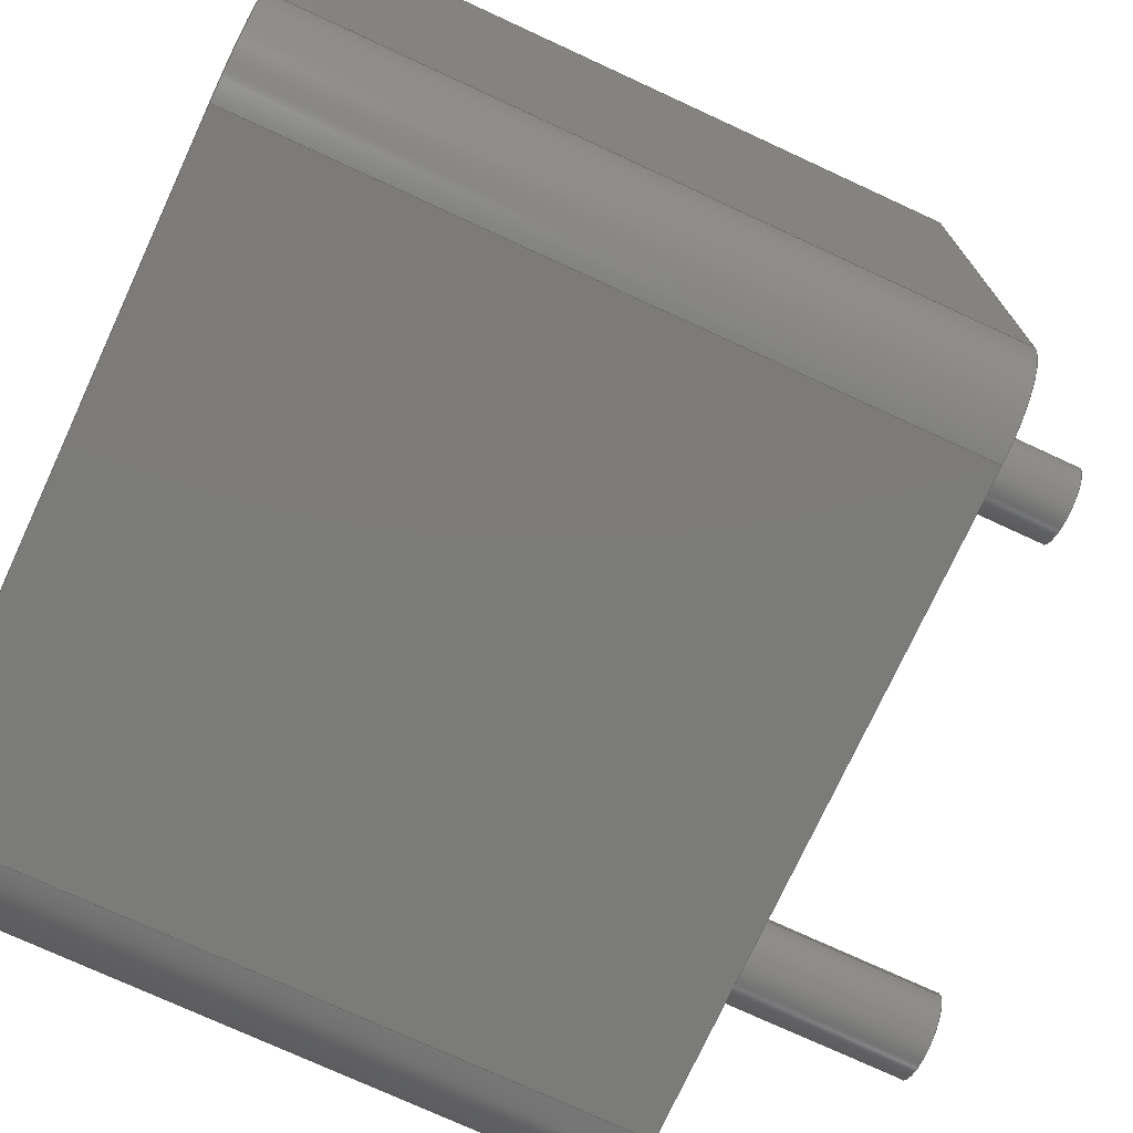
<metadata>
{"format":"step","ext":"step","renderer":"f3d","projection":"perspective","resolution":1024,"background":"white","views":[{"elev":-74.5,"azim":65.2,"up":"+Y"}]}
</metadata>
<code>
ISO-10303-21;
DATA;
#1 = APPLICATION_PROTOCOL_DEFINITION('committee draft',
  'automotive_design',1997,#2);
#2 = APPLICATION_CONTEXT(
  'core data for automotive mechanical design processes');
#3 = SHAPE_DEFINITION_REPRESENTATION(#4,#10);
#4 = PRODUCT_DEFINITION_SHAPE('','',#5);
#5 = PRODUCT_DEFINITION('design','',#6,#9);
#6 = PRODUCT_DEFINITION_FORMATION('','',#7);
#7 = PRODUCT(
'L_Radial_L11.5mm_W11.5mm_Px6mm_Py6mm_Neosid_NE-CPB-11EN_
Drill1.5mm',
'L_Radial_L11.5mm_W11.5mm_Px6mm_Py6mm_Neosid_NE-CPB-11EN_
Drill1.5mm','',(#8));
#8 = MECHANICAL_CONTEXT('',#2,'mechanical');
#9 = PRODUCT_DEFINITION_CONTEXT('part definition',#2,'design');
#10 = ADVANCED_BREP_SHAPE_REPRESENTATION('',(#11,#15),#395);
#11 = AXIS2_PLACEMENT_3D('',#12,#13,#14);
#12 = CARTESIAN_POINT('',(0,0,0));
#13 = DIRECTION('',(0,0,1));
#14 = DIRECTION('',(1,0,-0));
#15 = MANIFOLD_SOLID_BREP('',#16);
#16 = CLOSED_SHELL('',(#17,#57,#146,#171,#196,#247,#264,#281,#298,#315,
    #327,#352,#377,#386));
#17 = ADVANCED_FACE('',(#18),#52,.T.);
#18 = FACE_BOUND('',#19,.T.);
#19 = EDGE_LOOP('',(#20,#30,#38,#46));
#20 = ORIENTED_EDGE('',*,*,#21,.F.);
#21 = EDGE_CURVE('',#22,#24,#26,.T.);
#22 = VERTEX_POINT('',#23);
#23 = CARTESIAN_POINT('',(-1.55,8.75,0.1));
#24 = VERTEX_POINT('',#25);
#25 = CARTESIAN_POINT('',(7.55,8.75,0.1));
#26 = LINE('',#27,#28);
#27 = CARTESIAN_POINT('',(-2.75,8.75,0.1));
#28 = VECTOR('',#29,1);
#29 = DIRECTION('',(1,0,0));
#30 = ORIENTED_EDGE('',*,*,#31,.T.);
#31 = EDGE_CURVE('',#22,#32,#34,.T.);
#32 = VERTEX_POINT('',#33);
#33 = CARTESIAN_POINT('',(-1.55,8.75,9.7));
#34 = LINE('',#35,#36);
#35 = CARTESIAN_POINT('',(-1.55,8.75,0.1));
#36 = VECTOR('',#37,1);
#37 = DIRECTION('',(0,0,1));
#38 = ORIENTED_EDGE('',*,*,#39,.T.);
#39 = EDGE_CURVE('',#32,#40,#42,.T.);
#40 = VERTEX_POINT('',#41);
#41 = CARTESIAN_POINT('',(7.55,8.75,9.7));
#42 = LINE('',#43,#44);
#43 = CARTESIAN_POINT('',(-2.75,8.75,9.7));
#44 = VECTOR('',#45,1);
#45 = DIRECTION('',(1,0,0));
#46 = ORIENTED_EDGE('',*,*,#47,.F.);
#47 = EDGE_CURVE('',#24,#40,#48,.T.);
#48 = LINE('',#49,#50);
#49 = CARTESIAN_POINT('',(7.55,8.75,0.1));
#50 = VECTOR('',#51,1);
#51 = DIRECTION('',(0,0,1));
#52 = PLANE('',#53);
#53 = AXIS2_PLACEMENT_3D('',#54,#55,#56);
#54 = CARTESIAN_POINT('',(-2.75,8.75,0.1));
#55 = DIRECTION('',(0,1,0));
#56 = DIRECTION('',(1,0,0));
#57 = ADVANCED_FACE('',(#58,#119,#130),#141,.F.);
#58 = FACE_BOUND('',#59,.F.);
#59 = EDGE_LOOP('',(#60,#61,#70,#78,#87,#95,#104,#112));
#60 = ORIENTED_EDGE('',*,*,#21,.F.);
#61 = ORIENTED_EDGE('',*,*,#62,.T.);
#62 = EDGE_CURVE('',#22,#63,#65,.T.);
#63 = VERTEX_POINT('',#64);
#64 = CARTESIAN_POINT('',(-2.75,7.55,0.1));
#65 = CIRCLE('',#66,1.2);
#66 = AXIS2_PLACEMENT_3D('',#67,#68,#69);
#67 = CARTESIAN_POINT('',(-1.55,7.55,0.1));
#68 = DIRECTION('',(-0,0,1));
#69 = DIRECTION('',(0,-1,0));
#70 = ORIENTED_EDGE('',*,*,#71,.F.);
#71 = EDGE_CURVE('',#72,#63,#74,.T.);
#72 = VERTEX_POINT('',#73);
#73 = CARTESIAN_POINT('',(-2.75,-1.55,0.1));
#74 = LINE('',#75,#76);
#75 = CARTESIAN_POINT('',(-2.75,-2.75,0.1));
#76 = VECTOR('',#77,1);
#77 = DIRECTION('',(0,1,0));
#78 = ORIENTED_EDGE('',*,*,#79,.F.);
#79 = EDGE_CURVE('',#80,#72,#82,.T.);
#80 = VERTEX_POINT('',#81);
#81 = CARTESIAN_POINT('',(-1.55,-2.75,0.1));
#82 = CIRCLE('',#83,1.2);
#83 = AXIS2_PLACEMENT_3D('',#84,#85,#86);
#84 = CARTESIAN_POINT('',(-1.55,-1.55,0.1));
#85 = DIRECTION('',(-0,-0,-1));
#86 = DIRECTION('',(0,-1,0));
#87 = ORIENTED_EDGE('',*,*,#88,.F.);
#88 = EDGE_CURVE('',#89,#80,#91,.T.);
#89 = VERTEX_POINT('',#90);
#90 = CARTESIAN_POINT('',(7.55,-2.75,0.1));
#91 = LINE('',#92,#93);
#92 = CARTESIAN_POINT('',(8.75,-2.75,0.1));
#93 = VECTOR('',#94,1);
#94 = DIRECTION('',(-1,0,0));
#95 = ORIENTED_EDGE('',*,*,#96,.F.);
#96 = EDGE_CURVE('',#97,#89,#99,.T.);
#97 = VERTEX_POINT('',#98);
#98 = CARTESIAN_POINT('',(8.75,-1.55,0.1));
#99 = CIRCLE('',#100,1.2);
#100 = AXIS2_PLACEMENT_3D('',#101,#102,#103);
#101 = CARTESIAN_POINT('',(7.55,-1.55,0.1));
#102 = DIRECTION('',(-0,-0,-1));
#103 = DIRECTION('',(0,-1,0));
#104 = ORIENTED_EDGE('',*,*,#105,.F.);
#105 = EDGE_CURVE('',#106,#97,#108,.T.);
#106 = VERTEX_POINT('',#107);
#107 = CARTESIAN_POINT('',(8.75,7.55,0.1));
#108 = LINE('',#109,#110);
#109 = CARTESIAN_POINT('',(8.75,8.75,0.1));
#110 = VECTOR('',#111,1);
#111 = DIRECTION('',(0,-1,0));
#112 = ORIENTED_EDGE('',*,*,#113,.F.);
#113 = EDGE_CURVE('',#24,#106,#114,.T.);
#114 = CIRCLE('',#115,1.2);
#115 = AXIS2_PLACEMENT_3D('',#116,#117,#118);
#116 = CARTESIAN_POINT('',(7.55,7.55,0.1));
#117 = DIRECTION('',(-0,-0,-1));
#118 = DIRECTION('',(0,-1,0));
#119 = FACE_BOUND('',#120,.F.);
#120 = EDGE_LOOP('',(#121));
#121 = ORIENTED_EDGE('',*,*,#122,.F.);
#122 = EDGE_CURVE('',#123,#123,#125,.T.);
#123 = VERTEX_POINT('',#124);
#124 = CARTESIAN_POINT('',(0.6,0,0.1));
#125 = CIRCLE('',#126,0.6);
#126 = AXIS2_PLACEMENT_3D('',#127,#128,#129);
#127 = CARTESIAN_POINT('',(0,0,0.1));
#128 = DIRECTION('',(0,0,1));
#129 = DIRECTION('',(1,0,0));
#130 = FACE_BOUND('',#131,.F.);
#131 = EDGE_LOOP('',(#132));
#132 = ORIENTED_EDGE('',*,*,#133,.F.);
#133 = EDGE_CURVE('',#134,#134,#136,.T.);
#134 = VERTEX_POINT('',#135);
#135 = CARTESIAN_POINT('',(6.6,6,0.1));
#136 = CIRCLE('',#137,0.6);
#137 = AXIS2_PLACEMENT_3D('',#138,#139,#140);
#138 = CARTESIAN_POINT('',(6,6,0.1));
#139 = DIRECTION('',(0,0,1));
#140 = DIRECTION('',(1,0,0));
#141 = PLANE('',#142);
#142 = AXIS2_PLACEMENT_3D('',#143,#144,#145);
#143 = CARTESIAN_POINT('',(-2.75,8.75,0.1));
#144 = DIRECTION('',(0,0,1));
#145 = DIRECTION('',(1,0,0));
#146 = ADVANCED_FACE('',(#147),#166,.T.);
#147 = FACE_BOUND('',#148,.T.);
#148 = EDGE_LOOP('',(#149,#150,#158,#165));
#149 = ORIENTED_EDGE('',*,*,#62,.T.);
#150 = ORIENTED_EDGE('',*,*,#151,.T.);
#151 = EDGE_CURVE('',#63,#152,#154,.T.);
#152 = VERTEX_POINT('',#153);
#153 = CARTESIAN_POINT('',(-2.75,7.55,9.7));
#154 = LINE('',#155,#156);
#155 = CARTESIAN_POINT('',(-2.75,7.55,0.1));
#156 = VECTOR('',#157,1);
#157 = DIRECTION('',(0,0,1));
#158 = ORIENTED_EDGE('',*,*,#159,.F.);
#159 = EDGE_CURVE('',#32,#152,#160,.T.);
#160 = CIRCLE('',#161,1.2);
#161 = AXIS2_PLACEMENT_3D('',#162,#163,#164);
#162 = CARTESIAN_POINT('',(-1.55,7.55,9.7));
#163 = DIRECTION('',(-0,0,1));
#164 = DIRECTION('',(0,-1,0));
#165 = ORIENTED_EDGE('',*,*,#31,.F.);
#166 = CYLINDRICAL_SURFACE('',#167,1.2);
#167 = AXIS2_PLACEMENT_3D('',#168,#169,#170);
#168 = CARTESIAN_POINT('',(-1.55,7.55,0.1));
#169 = DIRECTION('',(0,0,1));
#170 = DIRECTION('',(0,1,0));
#171 = ADVANCED_FACE('',(#172),#191,.T.);
#172 = FACE_BOUND('',#173,.F.);
#173 = EDGE_LOOP('',(#174,#175,#183,#190));
#174 = ORIENTED_EDGE('',*,*,#113,.T.);
#175 = ORIENTED_EDGE('',*,*,#176,.T.);
#176 = EDGE_CURVE('',#106,#177,#179,.T.);
#177 = VERTEX_POINT('',#178);
#178 = CARTESIAN_POINT('',(8.75,7.55,9.7));
#179 = LINE('',#180,#181);
#180 = CARTESIAN_POINT('',(8.75,7.55,0.1));
#181 = VECTOR('',#182,1);
#182 = DIRECTION('',(0,0,1));
#183 = ORIENTED_EDGE('',*,*,#184,.F.);
#184 = EDGE_CURVE('',#40,#177,#185,.T.);
#185 = CIRCLE('',#186,1.2);
#186 = AXIS2_PLACEMENT_3D('',#187,#188,#189);
#187 = CARTESIAN_POINT('',(7.55,7.55,9.7));
#188 = DIRECTION('',(-0,-0,-1));
#189 = DIRECTION('',(0,-1,0));
#190 = ORIENTED_EDGE('',*,*,#47,.F.);
#191 = CYLINDRICAL_SURFACE('',#192,1.2);
#192 = AXIS2_PLACEMENT_3D('',#193,#194,#195);
#193 = CARTESIAN_POINT('',(7.55,7.55,0.1));
#194 = DIRECTION('',(0,0,1));
#195 = DIRECTION('',(0,1,0));
#196 = ADVANCED_FACE('',(#197),#242,.T.);
#197 = FACE_BOUND('',#198,.T.);
#198 = EDGE_LOOP('',(#199,#200,#201,#209,#218,#226,#235,#241));
#199 = ORIENTED_EDGE('',*,*,#39,.F.);
#200 = ORIENTED_EDGE('',*,*,#159,.T.);
#201 = ORIENTED_EDGE('',*,*,#202,.F.);
#202 = EDGE_CURVE('',#203,#152,#205,.T.);
#203 = VERTEX_POINT('',#204);
#204 = CARTESIAN_POINT('',(-2.75,-1.55,9.7));
#205 = LINE('',#206,#207);
#206 = CARTESIAN_POINT('',(-2.75,-2.75,9.7));
#207 = VECTOR('',#208,1);
#208 = DIRECTION('',(0,1,0));
#209 = ORIENTED_EDGE('',*,*,#210,.F.);
#210 = EDGE_CURVE('',#211,#203,#213,.T.);
#211 = VERTEX_POINT('',#212);
#212 = CARTESIAN_POINT('',(-1.55,-2.75,9.7));
#213 = CIRCLE('',#214,1.2);
#214 = AXIS2_PLACEMENT_3D('',#215,#216,#217);
#215 = CARTESIAN_POINT('',(-1.55,-1.55,9.7));
#216 = DIRECTION('',(-0,-0,-1));
#217 = DIRECTION('',(0,-1,0));
#218 = ORIENTED_EDGE('',*,*,#219,.F.);
#219 = EDGE_CURVE('',#220,#211,#222,.T.);
#220 = VERTEX_POINT('',#221);
#221 = CARTESIAN_POINT('',(7.55,-2.75,9.7));
#222 = LINE('',#223,#224);
#223 = CARTESIAN_POINT('',(8.75,-2.75,9.7));
#224 = VECTOR('',#225,1);
#225 = DIRECTION('',(-1,0,0));
#226 = ORIENTED_EDGE('',*,*,#227,.F.);
#227 = EDGE_CURVE('',#228,#220,#230,.T.);
#228 = VERTEX_POINT('',#229);
#229 = CARTESIAN_POINT('',(8.75,-1.55,9.7));
#230 = CIRCLE('',#231,1.2);
#231 = AXIS2_PLACEMENT_3D('',#232,#233,#234);
#232 = CARTESIAN_POINT('',(7.55,-1.55,9.7));
#233 = DIRECTION('',(-0,-0,-1));
#234 = DIRECTION('',(0,-1,0));
#235 = ORIENTED_EDGE('',*,*,#236,.F.);
#236 = EDGE_CURVE('',#177,#228,#237,.T.);
#237 = LINE('',#238,#239);
#238 = CARTESIAN_POINT('',(8.75,8.75,9.7));
#239 = VECTOR('',#240,1);
#240 = DIRECTION('',(0,-1,0));
#241 = ORIENTED_EDGE('',*,*,#184,.F.);
#242 = PLANE('',#243);
#243 = AXIS2_PLACEMENT_3D('',#244,#245,#246);
#244 = CARTESIAN_POINT('',(-2.75,8.75,9.7));
#245 = DIRECTION('',(0,0,1));
#246 = DIRECTION('',(1,0,0));
#247 = ADVANCED_FACE('',(#248),#259,.T.);
#248 = FACE_BOUND('',#249,.T.);
#249 = EDGE_LOOP('',(#250,#251,#257,#258));
#250 = ORIENTED_EDGE('',*,*,#71,.F.);
#251 = ORIENTED_EDGE('',*,*,#252,.T.);
#252 = EDGE_CURVE('',#72,#203,#253,.T.);
#253 = LINE('',#254,#255);
#254 = CARTESIAN_POINT('',(-2.75,-1.55,0.1));
#255 = VECTOR('',#256,1);
#256 = DIRECTION('',(0,0,1));
#257 = ORIENTED_EDGE('',*,*,#202,.T.);
#258 = ORIENTED_EDGE('',*,*,#151,.F.);
#259 = PLANE('',#260);
#260 = AXIS2_PLACEMENT_3D('',#261,#262,#263);
#261 = CARTESIAN_POINT('',(-2.75,-2.75,0.1));
#262 = DIRECTION('',(-1,0,0));
#263 = DIRECTION('',(0,1,0));
#264 = ADVANCED_FACE('',(#265),#276,.T.);
#265 = FACE_BOUND('',#266,.T.);
#266 = EDGE_LOOP('',(#267,#268,#269,#270));
#267 = ORIENTED_EDGE('',*,*,#105,.F.);
#268 = ORIENTED_EDGE('',*,*,#176,.T.);
#269 = ORIENTED_EDGE('',*,*,#236,.T.);
#270 = ORIENTED_EDGE('',*,*,#271,.F.);
#271 = EDGE_CURVE('',#97,#228,#272,.T.);
#272 = LINE('',#273,#274);
#273 = CARTESIAN_POINT('',(8.75,-1.55,0.1));
#274 = VECTOR('',#275,1);
#275 = DIRECTION('',(0,0,1));
#276 = PLANE('',#277);
#277 = AXIS2_PLACEMENT_3D('',#278,#279,#280);
#278 = CARTESIAN_POINT('',(8.75,8.75,0.1));
#279 = DIRECTION('',(1,0,0));
#280 = DIRECTION('',(0,-1,0));
#281 = ADVANCED_FACE('',(#282),#293,.T.);
#282 = FACE_BOUND('',#283,.F.);
#283 = EDGE_LOOP('',(#284,#285,#286,#287));
#284 = ORIENTED_EDGE('',*,*,#79,.T.);
#285 = ORIENTED_EDGE('',*,*,#252,.T.);
#286 = ORIENTED_EDGE('',*,*,#210,.F.);
#287 = ORIENTED_EDGE('',*,*,#288,.F.);
#288 = EDGE_CURVE('',#80,#211,#289,.T.);
#289 = LINE('',#290,#291);
#290 = CARTESIAN_POINT('',(-1.55,-2.75,0.1));
#291 = VECTOR('',#292,1);
#292 = DIRECTION('',(0,0,1));
#293 = CYLINDRICAL_SURFACE('',#294,1.2);
#294 = AXIS2_PLACEMENT_3D('',#295,#296,#297);
#295 = CARTESIAN_POINT('',(-1.55,-1.55,0.1));
#296 = DIRECTION('',(0,0,1));
#297 = DIRECTION('',(0,-1,0));
#298 = ADVANCED_FACE('',(#299),#310,.T.);
#299 = FACE_BOUND('',#300,.F.);
#300 = EDGE_LOOP('',(#301,#302,#308,#309));
#301 = ORIENTED_EDGE('',*,*,#96,.T.);
#302 = ORIENTED_EDGE('',*,*,#303,.T.);
#303 = EDGE_CURVE('',#89,#220,#304,.T.);
#304 = LINE('',#305,#306);
#305 = CARTESIAN_POINT('',(7.55,-2.75,0.1));
#306 = VECTOR('',#307,1);
#307 = DIRECTION('',(0,0,1));
#308 = ORIENTED_EDGE('',*,*,#227,.F.);
#309 = ORIENTED_EDGE('',*,*,#271,.F.);
#310 = CYLINDRICAL_SURFACE('',#311,1.2);
#311 = AXIS2_PLACEMENT_3D('',#312,#313,#314);
#312 = CARTESIAN_POINT('',(7.55,-1.55,0.1));
#313 = DIRECTION('',(0,0,1));
#314 = DIRECTION('',(1,0,0));
#315 = ADVANCED_FACE('',(#316),#322,.T.);
#316 = FACE_BOUND('',#317,.T.);
#317 = EDGE_LOOP('',(#318,#319,#320,#321));
#318 = ORIENTED_EDGE('',*,*,#88,.F.);
#319 = ORIENTED_EDGE('',*,*,#303,.T.);
#320 = ORIENTED_EDGE('',*,*,#219,.T.);
#321 = ORIENTED_EDGE('',*,*,#288,.F.);
#322 = PLANE('',#323);
#323 = AXIS2_PLACEMENT_3D('',#324,#325,#326);
#324 = CARTESIAN_POINT('',(8.75,-2.75,0.1));
#325 = DIRECTION('',(0,-1,0));
#326 = DIRECTION('',(-1,0,0));
#327 = ADVANCED_FACE('',(#328),#347,.T.);
#328 = FACE_BOUND('',#329,.T.);
#329 = EDGE_LOOP('',(#330,#331,#339,#346));
#330 = ORIENTED_EDGE('',*,*,#122,.F.);
#331 = ORIENTED_EDGE('',*,*,#332,.T.);
#332 = EDGE_CURVE('',#123,#333,#335,.T.);
#333 = VERTEX_POINT('',#334);
#334 = CARTESIAN_POINT('',(0.6,0,-3));
#335 = LINE('',#336,#337);
#336 = CARTESIAN_POINT('',(0.6,0,0.5));
#337 = VECTOR('',#338,1);
#338 = DIRECTION('',(-0,-0,-1));
#339 = ORIENTED_EDGE('',*,*,#340,.T.);
#340 = EDGE_CURVE('',#333,#333,#341,.T.);
#341 = CIRCLE('',#342,0.6);
#342 = AXIS2_PLACEMENT_3D('',#343,#344,#345);
#343 = CARTESIAN_POINT('',(0,0,-3));
#344 = DIRECTION('',(0,0,1));
#345 = DIRECTION('',(1,0,0));
#346 = ORIENTED_EDGE('',*,*,#332,.F.);
#347 = CYLINDRICAL_SURFACE('',#348,0.6);
#348 = AXIS2_PLACEMENT_3D('',#349,#350,#351);
#349 = CARTESIAN_POINT('',(0,0,0.5));
#350 = DIRECTION('',(0,0,1));
#351 = DIRECTION('',(1,0,0));
#352 = ADVANCED_FACE('',(#353),#372,.T.);
#353 = FACE_BOUND('',#354,.T.);
#354 = EDGE_LOOP('',(#355,#356,#364,#371));
#355 = ORIENTED_EDGE('',*,*,#133,.F.);
#356 = ORIENTED_EDGE('',*,*,#357,.T.);
#357 = EDGE_CURVE('',#134,#358,#360,.T.);
#358 = VERTEX_POINT('',#359);
#359 = CARTESIAN_POINT('',(6.6,6,-3));
#360 = LINE('',#361,#362);
#361 = CARTESIAN_POINT('',(6.6,6,0.5));
#362 = VECTOR('',#363,1);
#363 = DIRECTION('',(-0,-0,-1));
#364 = ORIENTED_EDGE('',*,*,#365,.T.);
#365 = EDGE_CURVE('',#358,#358,#366,.T.);
#366 = CIRCLE('',#367,0.6);
#367 = AXIS2_PLACEMENT_3D('',#368,#369,#370);
#368 = CARTESIAN_POINT('',(6,6,-3));
#369 = DIRECTION('',(0,0,1));
#370 = DIRECTION('',(1,0,0));
#371 = ORIENTED_EDGE('',*,*,#357,.F.);
#372 = CYLINDRICAL_SURFACE('',#373,0.6);
#373 = AXIS2_PLACEMENT_3D('',#374,#375,#376);
#374 = CARTESIAN_POINT('',(6,6,0.5));
#375 = DIRECTION('',(0,0,1));
#376 = DIRECTION('',(1,0,0));
#377 = ADVANCED_FACE('',(#378),#381,.T.);
#378 = FACE_BOUND('',#379,.F.);
#379 = EDGE_LOOP('',(#380));
#380 = ORIENTED_EDGE('',*,*,#340,.T.);
#381 = PLANE('',#382);
#382 = AXIS2_PLACEMENT_3D('',#383,#384,#385);
#383 = CARTESIAN_POINT('',(0.6,0,-3));
#384 = DIRECTION('',(0,0,-1));
#385 = DIRECTION('',(-1,0,0));
#386 = ADVANCED_FACE('',(#387),#390,.T.);
#387 = FACE_BOUND('',#388,.F.);
#388 = EDGE_LOOP('',(#389));
#389 = ORIENTED_EDGE('',*,*,#365,.T.);
#390 = PLANE('',#391);
#391 = AXIS2_PLACEMENT_3D('',#392,#393,#394);
#392 = CARTESIAN_POINT('',(6.6,6,-3));
#393 = DIRECTION('',(0,0,-1));
#394 = DIRECTION('',(-1,0,0));
#395 = ( GEOMETRIC_REPRESENTATION_CONTEXT(3) 
GLOBAL_UNCERTAINTY_ASSIGNED_CONTEXT((#399)) GLOBAL_UNIT_ASSIGNED_CONTEXT
((#396,#397,#398)) REPRESENTATION_CONTEXT('Context #1',
  '3D Context with UNIT and UNCERTAINTY') );
#396 = ( LENGTH_UNIT() NAMED_UNIT(*) SI_UNIT(.MILLI.,.METRE.) );
#397 = ( NAMED_UNIT(*) PLANE_ANGLE_UNIT() SI_UNIT($,.RADIAN.) );
#398 = ( NAMED_UNIT(*) SI_UNIT($,.STERADIAN.) SOLID_ANGLE_UNIT() );
#399 = UNCERTAINTY_MEASURE_WITH_UNIT(LENGTH_MEASURE(1e-07),#396,
  'distance_accuracy_value','confusion accuracy');
#400 = PRODUCT_TYPE('part',$,(#7));
#401 = MECHANICAL_DESIGN_GEOMETRIC_PRESENTATION_REPRESENTATION('',(#402,
    #410,#417,#424,#431,#438,#445,#452,#459,#466,#473,#481,#488,#495),
  #395);
#402 = STYLED_ITEM('color',(#403),#17);
#403 = PRESENTATION_STYLE_ASSIGNMENT((#404));
#404 = SURFACE_STYLE_USAGE(.BOTH.,#405);
#405 = SURFACE_SIDE_STYLE('',(#406));
#406 = SURFACE_STYLE_FILL_AREA(#407);
#407 = FILL_AREA_STYLE('',(#408));
#408 = FILL_AREA_STYLE_COLOUR('',#409);
#409 = COLOUR_RGB('',0.148,0.145,0.145);
#410 = STYLED_ITEM('color',(#411),#57);
#411 = PRESENTATION_STYLE_ASSIGNMENT((#412));
#412 = SURFACE_STYLE_USAGE(.BOTH.,#413);
#413 = SURFACE_SIDE_STYLE('',(#414));
#414 = SURFACE_STYLE_FILL_AREA(#415);
#415 = FILL_AREA_STYLE('',(#416));
#416 = FILL_AREA_STYLE_COLOUR('',#409);
#417 = STYLED_ITEM('color',(#418),#146);
#418 = PRESENTATION_STYLE_ASSIGNMENT((#419));
#419 = SURFACE_STYLE_USAGE(.BOTH.,#420);
#420 = SURFACE_SIDE_STYLE('',(#421));
#421 = SURFACE_STYLE_FILL_AREA(#422);
#422 = FILL_AREA_STYLE('',(#423));
#423 = FILL_AREA_STYLE_COLOUR('',#409);
#424 = STYLED_ITEM('color',(#425),#171);
#425 = PRESENTATION_STYLE_ASSIGNMENT((#426));
#426 = SURFACE_STYLE_USAGE(.BOTH.,#427);
#427 = SURFACE_SIDE_STYLE('',(#428));
#428 = SURFACE_STYLE_FILL_AREA(#429);
#429 = FILL_AREA_STYLE('',(#430));
#430 = FILL_AREA_STYLE_COLOUR('',#409);
#431 = STYLED_ITEM('color',(#432),#196);
#432 = PRESENTATION_STYLE_ASSIGNMENT((#433));
#433 = SURFACE_STYLE_USAGE(.BOTH.,#434);
#434 = SURFACE_SIDE_STYLE('',(#435));
#435 = SURFACE_STYLE_FILL_AREA(#436);
#436 = FILL_AREA_STYLE('',(#437));
#437 = FILL_AREA_STYLE_COLOUR('',#409);
#438 = STYLED_ITEM('color',(#439),#247);
#439 = PRESENTATION_STYLE_ASSIGNMENT((#440));
#440 = SURFACE_STYLE_USAGE(.BOTH.,#441);
#441 = SURFACE_SIDE_STYLE('',(#442));
#442 = SURFACE_STYLE_FILL_AREA(#443);
#443 = FILL_AREA_STYLE('',(#444));
#444 = FILL_AREA_STYLE_COLOUR('',#409);
#445 = STYLED_ITEM('color',(#446),#264);
#446 = PRESENTATION_STYLE_ASSIGNMENT((#447));
#447 = SURFACE_STYLE_USAGE(.BOTH.,#448);
#448 = SURFACE_SIDE_STYLE('',(#449));
#449 = SURFACE_STYLE_FILL_AREA(#450);
#450 = FILL_AREA_STYLE('',(#451));
#451 = FILL_AREA_STYLE_COLOUR('',#409);
#452 = STYLED_ITEM('color',(#453),#281);
#453 = PRESENTATION_STYLE_ASSIGNMENT((#454));
#454 = SURFACE_STYLE_USAGE(.BOTH.,#455);
#455 = SURFACE_SIDE_STYLE('',(#456));
#456 = SURFACE_STYLE_FILL_AREA(#457);
#457 = FILL_AREA_STYLE('',(#458));
#458 = FILL_AREA_STYLE_COLOUR('',#409);
#459 = STYLED_ITEM('color',(#460),#298);
#460 = PRESENTATION_STYLE_ASSIGNMENT((#461));
#461 = SURFACE_STYLE_USAGE(.BOTH.,#462);
#462 = SURFACE_SIDE_STYLE('',(#463));
#463 = SURFACE_STYLE_FILL_AREA(#464);
#464 = FILL_AREA_STYLE('',(#465));
#465 = FILL_AREA_STYLE_COLOUR('',#409);
#466 = STYLED_ITEM('color',(#467),#315);
#467 = PRESENTATION_STYLE_ASSIGNMENT((#468));
#468 = SURFACE_STYLE_USAGE(.BOTH.,#469);
#469 = SURFACE_SIDE_STYLE('',(#470));
#470 = SURFACE_STYLE_FILL_AREA(#471);
#471 = FILL_AREA_STYLE('',(#472));
#472 = FILL_AREA_STYLE_COLOUR('',#409);
#473 = STYLED_ITEM('color',(#474),#327);
#474 = PRESENTATION_STYLE_ASSIGNMENT((#475));
#475 = SURFACE_STYLE_USAGE(.BOTH.,#476);
#476 = SURFACE_SIDE_STYLE('',(#477));
#477 = SURFACE_STYLE_FILL_AREA(#478);
#478 = FILL_AREA_STYLE('',(#479));
#479 = FILL_AREA_STYLE_COLOUR('',#480);
#480 = COLOUR_RGB('',0.824,0.82,0.781);
#481 = STYLED_ITEM('color',(#482),#352);
#482 = PRESENTATION_STYLE_ASSIGNMENT((#483));
#483 = SURFACE_STYLE_USAGE(.BOTH.,#484);
#484 = SURFACE_SIDE_STYLE('',(#485));
#485 = SURFACE_STYLE_FILL_AREA(#486);
#486 = FILL_AREA_STYLE('',(#487));
#487 = FILL_AREA_STYLE_COLOUR('',#480);
#488 = STYLED_ITEM('color',(#489),#377);
#489 = PRESENTATION_STYLE_ASSIGNMENT((#490));
#490 = SURFACE_STYLE_USAGE(.BOTH.,#491);
#491 = SURFACE_SIDE_STYLE('',(#492));
#492 = SURFACE_STYLE_FILL_AREA(#493);
#493 = FILL_AREA_STYLE('',(#494));
#494 = FILL_AREA_STYLE_COLOUR('',#480);
#495 = STYLED_ITEM('color',(#496),#386);
#496 = PRESENTATION_STYLE_ASSIGNMENT((#497));
#497 = SURFACE_STYLE_USAGE(.BOTH.,#498);
#498 = SURFACE_SIDE_STYLE('',(#499));
#499 = SURFACE_STYLE_FILL_AREA(#500);
#500 = FILL_AREA_STYLE('',(#501));
#501 = FILL_AREA_STYLE_COLOUR('',#480);
ENDSEC;
END-ISO-10303-21;

</code>
